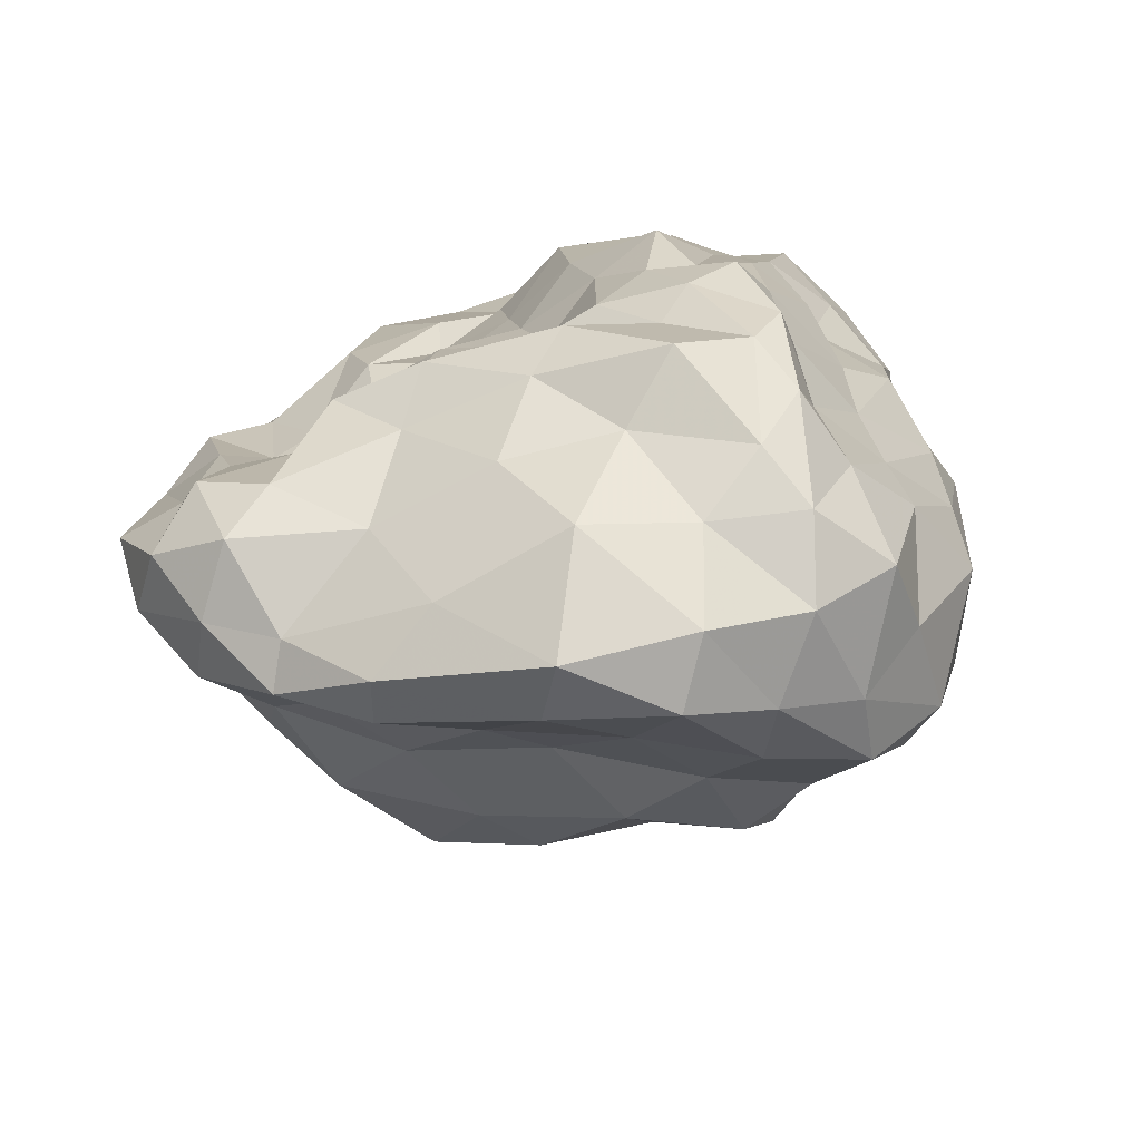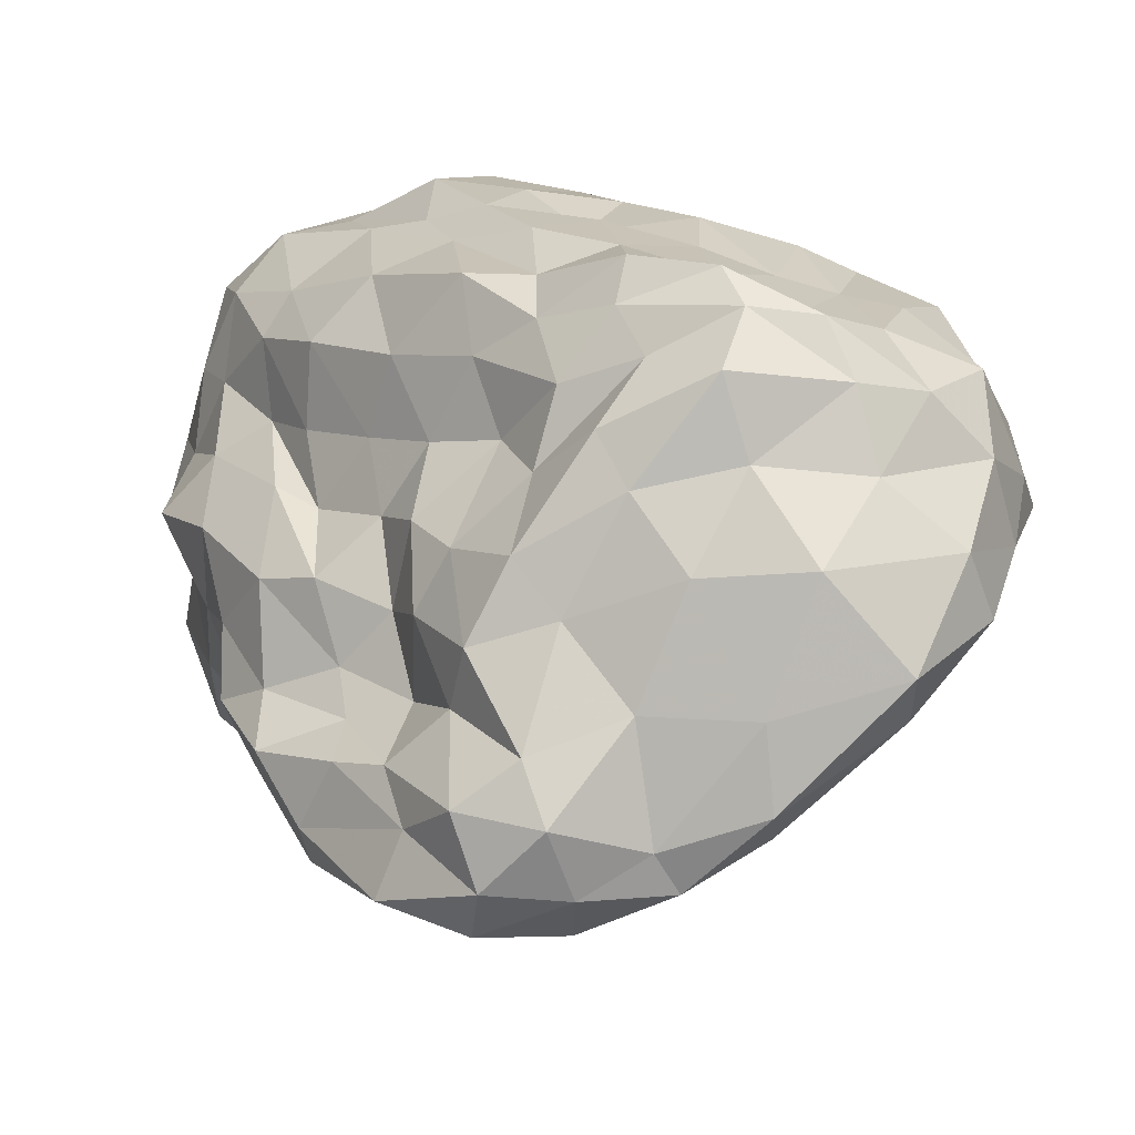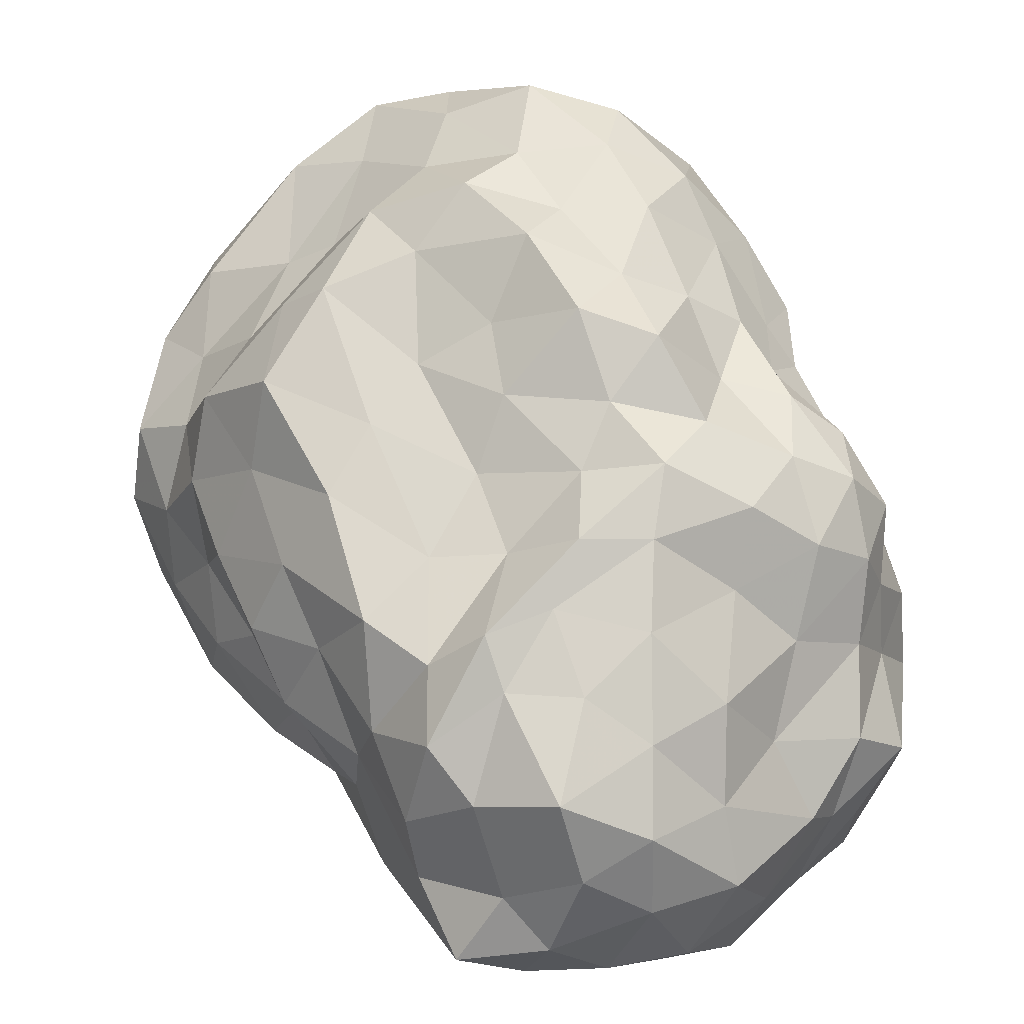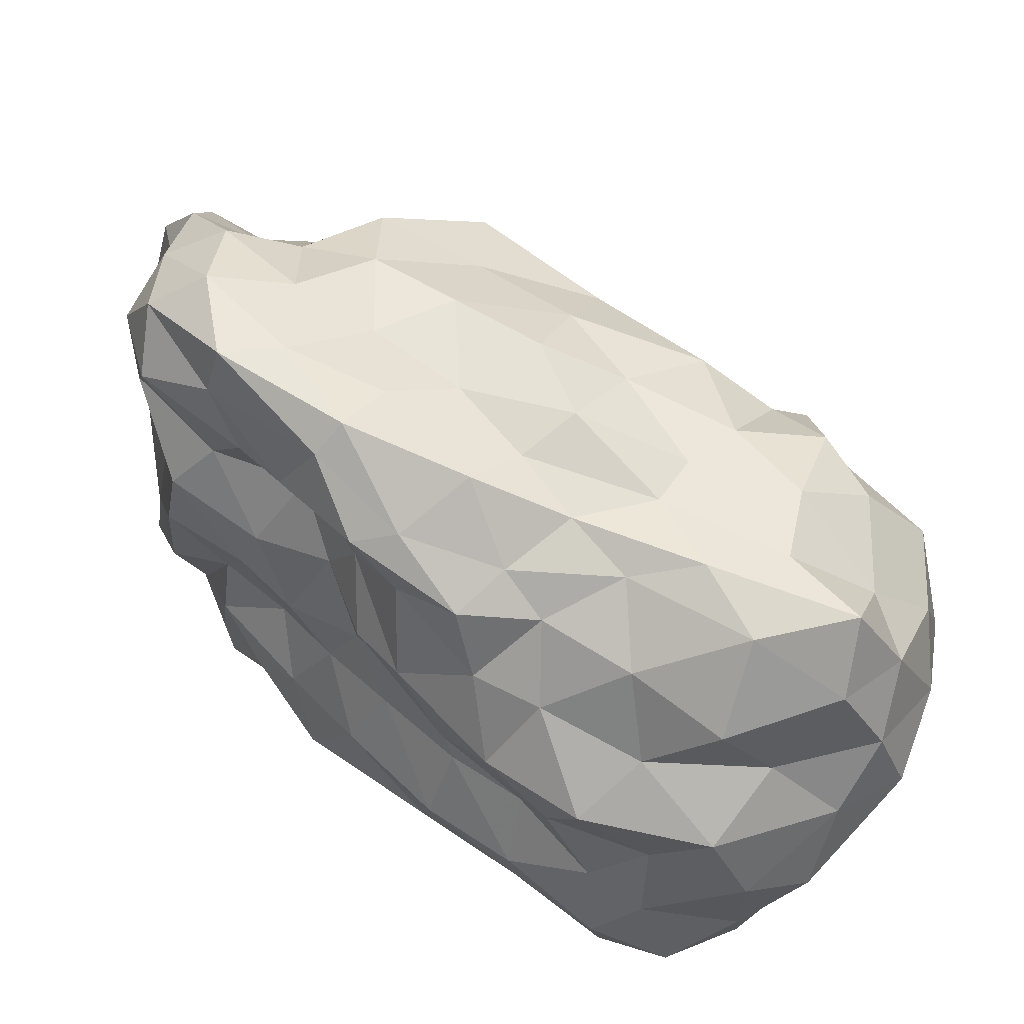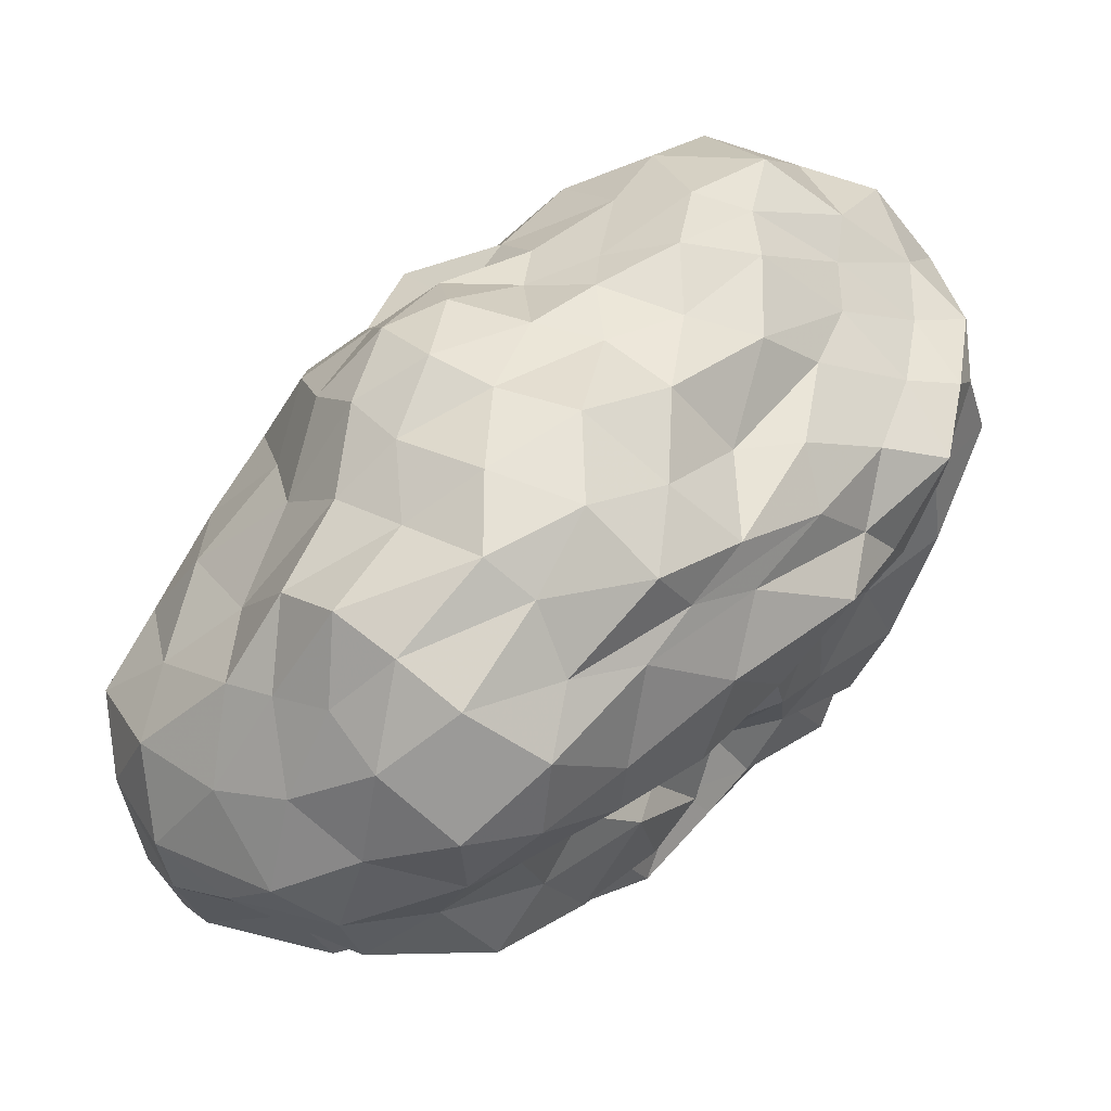
<metadata>
{"format":"obj","ext":"obj","renderer":"f3d","projection":"perspective","resolution":1024,"background":"white","views":[{"elev":51.6,"azim":-33.2,"up":"+Y"},{"elev":68.3,"azim":-85.2,"up":"+Y"},{"elev":21.2,"azim":-2.7,"up":"+Z"},{"elev":-47.7,"azim":-73.7,"up":"+Z"},{"elev":-21.0,"azim":91.0,"up":"+Z"}]}
</metadata>
<code>
o asteroid
v -3.055 21.37 3.071
v 1.465 20.92 5.341
v -3.825 17.06 -0.06034
v 4.445 20.67 3.553
v 0.4838 18.9 0.8357
v -0.8161 14.13 -2.061
v 7.23 21 3.902
v 4.657 17.93 -0.6144
v 3.599 14.95 -3.997
v 0.09952 11.06 -6.133
v 9.927 16.92 3.453
v 8.234 15.98 -0.9284
v 8.406 15.2 -5.023
v 5.106 11.19 -8.784
v 1.587 7.688 -9.819
v 13.8 12.39 2.155
v 12.6 13.18 -1.587
v 13.34 9.487 -6.199
v 11.35 8.364 -10.67
v 7.683 6.689 -13.92
v 3.461 3.845 -13.87
v -9.337 18.92 -0.7042
v -7.359 14.44 -4.139
v -13.72 16.75 -2.735
v -4.953 11.95 -6.561
v -10.44 12.24 -5.874
v -15.83 13.22 -3.36
v -3.24 8.052 -8.584
v -8.729 8.051 -7.38
v -13.79 7.937 -5.701
v -18.26 10.42 -6.696
v -1.496 4.161 -12.57
v -6.65 6.729 -12
v -11.25 5.381 -10.2
v -14.42 5.924 -9.442
v -17.52 7.942 -9.701
v -6.297 21.31 5.05
v -12.37 18.18 2.127
v -10.53 20.71 8.492
v -19.46 17.07 0.7379
v -16.82 17.33 6.233
v -17 18.46 12.79
v -22.01 15.51 -2.694
v -23.01 16.63 2.306
v -23.02 14.29 7.739
v -21.19 15.98 13.59
v -21.89 11.15 -5.271
v -25.77 13.8 -0.9509
v -25.59 13.34 3.974
v -24.51 12.4 9.263
v -21.27 12.71 13.73
v -0.4925 24.08 9.25
v -4.576 21.8 11.05
v 0.05492 22.65 16.1
v -10.13 22.08 14.94
v -4.424 21.22 17.65
v 0.4897 21.35 20
v -14.54 19.63 20.07
v -7.657 20.07 22.45
v -1.809 18.79 23.64
v 3.655 17.95 23.01
v -15.49 16.05 20.16
v -9.958 16.84 24.12
v -5.056 15.08 25.36
v -0.05108 12.88 26.01
v 4.834 13.21 24.04
v 3.788 22.93 10.22
v 3.612 22.89 14.36
v 6.512 21.96 8.853
v 4.717 19.6 17.58
v 5.437 19.62 13.41
v 7.714 18.73 8.552
v 8.205 15.38 18.91
v 8.963 14.95 15.46
v 9.736 15.05 11.97
v 12.04 13.38 7.723
v 15.13 8.39 1.154
v 16.25 8.675 -4.6
v 19.08 5.031 3.113
v 19.57 4.778 -2.67
v 20.18 4.175 -8.114
v 18.31 1.5 6.218
v 22.13 0.2945 0.4356
v 22.69 0.4891 -5.06
v 22.09 -2.031 -9.934
v 18.72 -2.417 7.105
v 21.17 -4.304 2.23
v 23.35 -4.636 -3.295
v 23.66 -4.652 -8.204
v 22.53 -8.991 -13.18
v 18.59 -6.933 8.575
v 21.42 -7.662 3.986
v 20.99 -9.338 -0.6178
v 21.37 -8.919 -5.543
v 22.33 -12.24 -10.55
v 19.55 -12.55 -14.86
v 9.911 2.137 -17.34
v 5.514 0.1166 -16.46
v 14.69 -1.85 -19.98
v 9.283 -3.103 -20.09
v 3.968 -2 -19.87
v 17.07 -5.946 -21.3
v 11.32 -5.839 -21.92
v 6.418 -7.578 -22.04
v 1.072 -4.618 -23
v 19.32 -10.13 -18.25
v 14.71 -11.09 -21.45
v 9.551 -12.67 -23.54
v 4.62 -11.8 -23.95
v -0.9136 -9.031 -21.38
v 15.5 -14.96 -18.37
v 11.41 -16.13 -22.16
v 6.583 -19.02 -21.28
v 2.009 -16.11 -21.1
v -2.338 -14.12 -22.23
v -15.98 3.951 -14.42
v -20.37 4.694 -11.43
v -11.58 -1.042 -17.42
v -15.96 1.026 -14.67
v -21.62 2.653 -10.79
v -9.453 -5.522 -17.1
v -12.45 -4.212 -15.56
v -17.27 -3.568 -12.62
v -21.03 0.407 -8.096
v -6.435 -9.947 -19.73
v -10.37 -10.76 -16.01
v -13.24 -8.406 -13.31
v -15.77 -6.18 -9.966
v -18.42 -3.213 -5.994
v -7.227 -17.2 -19.83
v -10.2 -15.4 -16.16
v -11.84 -13.26 -11.78
v -16.25 -9.562 -7.869
v -18.24 -8.057 -3.351
v -21.79 9.25 8.858
v -15.91 9.713 15.18
v -22.81 5.605 5.362
v -18.38 5.284 11.41
v -12.83 7.833 16.9
v -22.25 1.018 3.131
v -21.18 1.126 8.798
v -16.04 1.478 14.75
v -10.41 3.484 20.26
v -20.45 -3.477 -0.2403
v -18.09 -4.23 5.796
v -17.13 -4.225 11.59
v -13.38 -1.242 16.64
v -7.622 -0.9374 18.85
v -16.11 -9.431 1.442
v -13.18 -10.46 6.382
v -10.56 -7.946 9.974
v -7.573 -5.658 12.99
v -3.118 -5.977 15.68
v 5.63 7.584 25.68
v 10.76 10.84 21.24
v 4.616 3.419 24.43
v 9.732 4.379 22.1
v 14.03 6.451 17.38
v 1.436 -0.5189 21.3
v 6.832 -0.873 21.51
v 11.53 2.102 18.23
v 14.83 1.245 13.02
v -0.8382 -4.063 20.76
v 4.878 -5.201 18.44
v 9.048 -4.408 16.74
v 12.61 -2.572 14.49
v 14.63 -2.956 11.35
v 1.974 -8.999 17.48
v 6.683 -10.18 16.08
v 10.92 -6.83 12.16
v 15.19 -7.595 11.23
v 21.85 -5.703 -15.78
v 18.61 -1.309 -17.49
v 19.45 -0.4976 -13.29
v 12.9 2.535 -15.97
v 16.86 3.569 -11.61
v 16.42 5.97 -8.188
v -4.9 -4.105 -19.43
v -6.994 -0.6949 -17.88
v -1.573 0.1534 -19.65
v -11.89 2.514 -14.58
v -6.03 4.288 -15.39
v 0.01782 3.398 -15.31
v -21.45 1.161 -2.741
v -24.37 5.146 -0.4729
v -24.08 5.451 -5.968
v -26.24 9.137 3.917
v -26.93 9.666 -1.259
v -25.28 9.165 -6.517
v -4.465 0.6757 22.76
v -1.053 3.638 23.9
v -6.831 6.847 22.27
v 0.003918 8.854 27.08
v -5.363 10.58 24.89
v -10.91 12.48 21.35
v 16.74 1.039 10.29
v 17.35 5.797 8.126
v 16.77 5.638 12.82
v 15.64 10.16 7.575
v 14.23 10.29 13.28
v 13.04 9.887 16.67
v 1.5 -23.2 -1.485
v -0.1231 -27.03 -6.462
v 5.404 -23.98 -4.224
v 1.275 -26.49 -11.67
v 5.273 -26.51 -9.01
v 9.859 -22.6 -8.958
v -0.5277 -24.6 -17.15
v 5.395 -25.61 -14.23
v 10.69 -23.5 -13.78
v 15.84 -18.35 -12.15
v -1.835 -21.24 -20.53
v 3.119 -22.49 -19.72
v 7.898 -22.87 -18.58
v 13.03 -19.15 -17.1
v 17.52 -15.69 -13.42
v -3.086 -22.66 -1.342
v -7.55 -22.74 -4.608
v -4.957 -24.53 -7.618
v -10.75 -17.86 -5.959
v -8.846 -21.09 -10.31
v -3.225 -23.88 -14
v -13.96 -12.19 -3.022
v -11.66 -15.07 -8.852
v -8.112 -19.87 -14.69
v -5.97 -23.18 -18.5
v -0.1421 -20.34 2.849
v 1.429 -18.6 6.491
v -4.13 -21.38 1.768
v 1.875 -14.12 8.987
v -2.564 -15.45 4.363
v -7.409 -19.73 -0.8414
v -2.509 -9.593 12.29
v -4.203 -11.24 7.865
v -7.185 -14.32 3.744
v -11.12 -16.38 0.6282
v 5.492 -21 1.53
v 10.87 -16.69 2.269
v 5.84 -18.12 6.176
v 16.19 -14.06 4
v 11.95 -15.39 7.031
v 6.638 -15.65 9.978
v 18.75 -10.38 6.866
v 14.85 -11.25 8.677
v 9.456 -12 11.24
v 3.707 -11.8 12.5
v 9.996 -21.04 -3.071
v 13.33 -17.99 -7.087
v 14.83 -15.58 -1.592
v 19.07 -15.25 -8.324
v 19.2 -12.6 -3.203
v 19.67 -11.84 2.11
f 1 2 3
f 2 4 5
f 2 5 3
f 3 5 6
f 4 7 8
f 4 8 5
f 5 8 9
f 5 9 6
f 6 9 10
f 7 11 12
f 7 12 8
f 8 12 13
f 8 13 9
f 9 13 14
f 9 14 10
f 10 14 15
f 11 16 17
f 11 17 12
f 12 17 18
f 12 18 13
f 13 18 19
f 13 19 14
f 14 19 20
f 14 20 15
f 15 20 21
f 1 3 22
f 3 6 23
f 3 23 22
f 22 23 24
f 6 10 25
f 6 25 23
f 23 25 26
f 23 26 24
f 24 26 27
f 10 15 28
f 10 28 25
f 25 28 29
f 25 29 26
f 26 29 30
f 26 30 27
f 27 30 31
f 15 21 32
f 15 32 28
f 28 32 33
f 28 33 29
f 29 33 34
f 29 34 30
f 30 34 35
f 30 35 31
f 31 35 36
f 1 22 37
f 22 24 38
f 22 38 37
f 37 38 39
f 24 27 40
f 24 40 38
f 38 40 41
f 38 41 39
f 39 41 42
f 27 31 43
f 27 43 40
f 40 43 44
f 40 44 41
f 41 44 45
f 41 45 42
f 42 45 46
f 31 36 47
f 31 47 43
f 43 47 48
f 43 48 44
f 44 48 49
f 44 49 45
f 45 49 50
f 45 50 46
f 46 50 51
f 1 37 52
f 37 39 53
f 37 53 52
f 52 53 54
f 39 42 55
f 39 55 53
f 53 55 56
f 53 56 54
f 54 56 57
f 42 46 58
f 42 58 55
f 55 58 59
f 55 59 56
f 56 59 60
f 56 60 57
f 57 60 61
f 46 51 62
f 46 62 58
f 58 62 63
f 58 63 59
f 59 63 64
f 59 64 60
f 60 64 65
f 60 65 61
f 61 65 66
f 1 52 2
f 52 54 67
f 52 67 2
f 2 67 4
f 54 57 68
f 54 68 67
f 67 68 69
f 67 69 4
f 4 69 7
f 57 61 70
f 57 70 68
f 68 70 71
f 68 71 69
f 69 71 72
f 69 72 7
f 7 72 11
f 61 66 73
f 61 73 70
f 70 73 74
f 70 74 71
f 71 74 75
f 71 75 72
f 72 75 76
f 72 76 11
f 11 76 16
f 16 77 78
f 77 79 80
f 77 80 78
f 78 80 81
f 79 82 83
f 79 83 80
f 80 83 84
f 80 84 81
f 81 84 85
f 82 86 87
f 82 87 83
f 83 87 88
f 83 88 84
f 84 88 89
f 84 89 85
f 85 89 90
f 86 91 92
f 86 92 87
f 87 92 93
f 87 93 88
f 88 93 94
f 88 94 89
f 89 94 95
f 89 95 90
f 90 95 96
f 21 97 98
f 97 99 100
f 97 100 98
f 98 100 101
f 99 102 103
f 99 103 100
f 100 103 104
f 100 104 101
f 101 104 105
f 102 106 107
f 102 107 103
f 103 107 108
f 103 108 104
f 104 108 109
f 104 109 105
f 105 109 110
f 106 96 111
f 106 111 107
f 107 111 112
f 107 112 108
f 108 112 113
f 108 113 109
f 109 113 114
f 109 114 110
f 110 114 115
f 36 116 117
f 116 118 119
f 116 119 117
f 117 119 120
f 118 121 122
f 118 122 119
f 119 122 123
f 119 123 120
f 120 123 124
f 121 125 126
f 121 126 122
f 122 126 127
f 122 127 123
f 123 127 128
f 123 128 124
f 124 128 129
f 125 115 130
f 125 130 126
f 126 130 131
f 126 131 127
f 127 131 132
f 127 132 128
f 128 132 133
f 128 133 129
f 129 133 134
f 51 135 136
f 135 137 138
f 135 138 136
f 136 138 139
f 137 140 141
f 137 141 138
f 138 141 142
f 138 142 139
f 139 142 143
f 140 144 145
f 140 145 141
f 141 145 146
f 141 146 142
f 142 146 147
f 142 147 143
f 143 147 148
f 144 134 149
f 144 149 145
f 145 149 150
f 145 150 146
f 146 150 151
f 146 151 147
f 147 151 152
f 147 152 148
f 148 152 153
f 66 154 155
f 154 156 157
f 154 157 155
f 155 157 158
f 156 159 160
f 156 160 157
f 157 160 161
f 157 161 158
f 158 161 162
f 159 163 164
f 159 164 160
f 160 164 165
f 160 165 161
f 161 165 166
f 161 166 162
f 162 166 167
f 163 153 168
f 163 168 164
f 164 168 169
f 164 169 165
f 165 169 170
f 165 170 166
f 166 170 171
f 166 171 167
f 167 171 91
f 96 106 90
f 106 102 172
f 106 172 90
f 90 172 85
f 102 99 173
f 102 173 172
f 172 173 174
f 172 174 85
f 85 174 81
f 99 97 175
f 99 175 173
f 173 175 176
f 173 176 174
f 174 176 177
f 174 177 81
f 81 177 78
f 97 21 20
f 97 20 175
f 175 20 19
f 175 19 176
f 176 19 18
f 176 18 177
f 177 18 17
f 177 17 78
f 78 17 16
f 115 125 110
f 125 121 178
f 125 178 110
f 110 178 105
f 121 118 179
f 121 179 178
f 178 179 180
f 178 180 105
f 105 180 101
f 118 116 181
f 118 181 179
f 179 181 182
f 179 182 180
f 180 182 183
f 180 183 101
f 101 183 98
f 116 36 35
f 116 35 181
f 181 35 34
f 181 34 182
f 182 34 33
f 182 33 183
f 183 33 32
f 183 32 98
f 98 32 21
f 134 144 129
f 144 140 184
f 144 184 129
f 129 184 124
f 140 137 185
f 140 185 184
f 184 185 186
f 184 186 124
f 124 186 120
f 137 135 187
f 137 187 185
f 185 187 188
f 185 188 186
f 186 188 189
f 186 189 120
f 120 189 117
f 135 51 50
f 135 50 187
f 187 50 49
f 187 49 188
f 188 49 48
f 188 48 189
f 189 48 47
f 189 47 117
f 117 47 36
f 153 163 148
f 163 159 190
f 163 190 148
f 148 190 143
f 159 156 191
f 159 191 190
f 190 191 192
f 190 192 143
f 143 192 139
f 156 154 193
f 156 193 191
f 191 193 194
f 191 194 192
f 192 194 195
f 192 195 139
f 139 195 136
f 154 66 65
f 154 65 193
f 193 65 64
f 193 64 194
f 194 64 63
f 194 63 195
f 195 63 62
f 195 62 136
f 136 62 51
f 91 86 167
f 86 82 196
f 86 196 167
f 167 196 162
f 82 79 197
f 82 197 196
f 196 197 198
f 196 198 162
f 162 198 158
f 79 77 199
f 79 199 197
f 197 199 200
f 197 200 198
f 198 200 201
f 198 201 158
f 158 201 155
f 77 16 76
f 77 76 199
f 199 76 75
f 199 75 200
f 200 75 74
f 200 74 201
f 201 74 73
f 201 73 155
f 155 73 66
f 202 203 204
f 203 205 206
f 203 206 204
f 204 206 207
f 205 208 209
f 205 209 206
f 206 209 210
f 206 210 207
f 207 210 211
f 208 212 213
f 208 213 209
f 209 213 214
f 209 214 210
f 210 214 215
f 210 215 211
f 211 215 216
f 212 115 114
f 212 114 213
f 213 114 113
f 213 113 214
f 214 113 112
f 214 112 215
f 215 112 111
f 215 111 216
f 216 111 96
f 202 217 203
f 217 218 219
f 217 219 203
f 203 219 205
f 218 220 221
f 218 221 219
f 219 221 222
f 219 222 205
f 205 222 208
f 220 223 224
f 220 224 221
f 221 224 225
f 221 225 222
f 222 225 226
f 222 226 208
f 208 226 212
f 223 134 133
f 223 133 224
f 224 133 132
f 224 132 225
f 225 132 131
f 225 131 226
f 226 131 130
f 226 130 212
f 212 130 115
f 202 227 217
f 227 228 229
f 227 229 217
f 217 229 218
f 228 230 231
f 228 231 229
f 229 231 232
f 229 232 218
f 218 232 220
f 230 233 234
f 230 234 231
f 231 234 235
f 231 235 232
f 232 235 236
f 232 236 220
f 220 236 223
f 233 153 152
f 233 152 234
f 234 152 151
f 234 151 235
f 235 151 150
f 235 150 236
f 236 150 149
f 236 149 223
f 223 149 134
f 202 237 227
f 237 238 239
f 237 239 227
f 227 239 228
f 238 240 241
f 238 241 239
f 239 241 242
f 239 242 228
f 228 242 230
f 240 243 244
f 240 244 241
f 241 244 245
f 241 245 242
f 242 245 246
f 242 246 230
f 230 246 233
f 243 91 171
f 243 171 244
f 244 171 170
f 244 170 245
f 245 170 169
f 245 169 246
f 246 169 168
f 246 168 233
f 233 168 153
f 202 204 237
f 204 207 247
f 204 247 237
f 237 247 238
f 207 211 248
f 207 248 247
f 247 248 249
f 247 249 238
f 238 249 240
f 211 216 250
f 211 250 248
f 248 250 251
f 248 251 249
f 249 251 252
f 249 252 240
f 240 252 243
f 216 96 95
f 216 95 250
f 250 95 94
f 250 94 251
f 251 94 93
f 251 93 252
f 252 93 92
f 252 92 243
f 243 92 91

</code>
